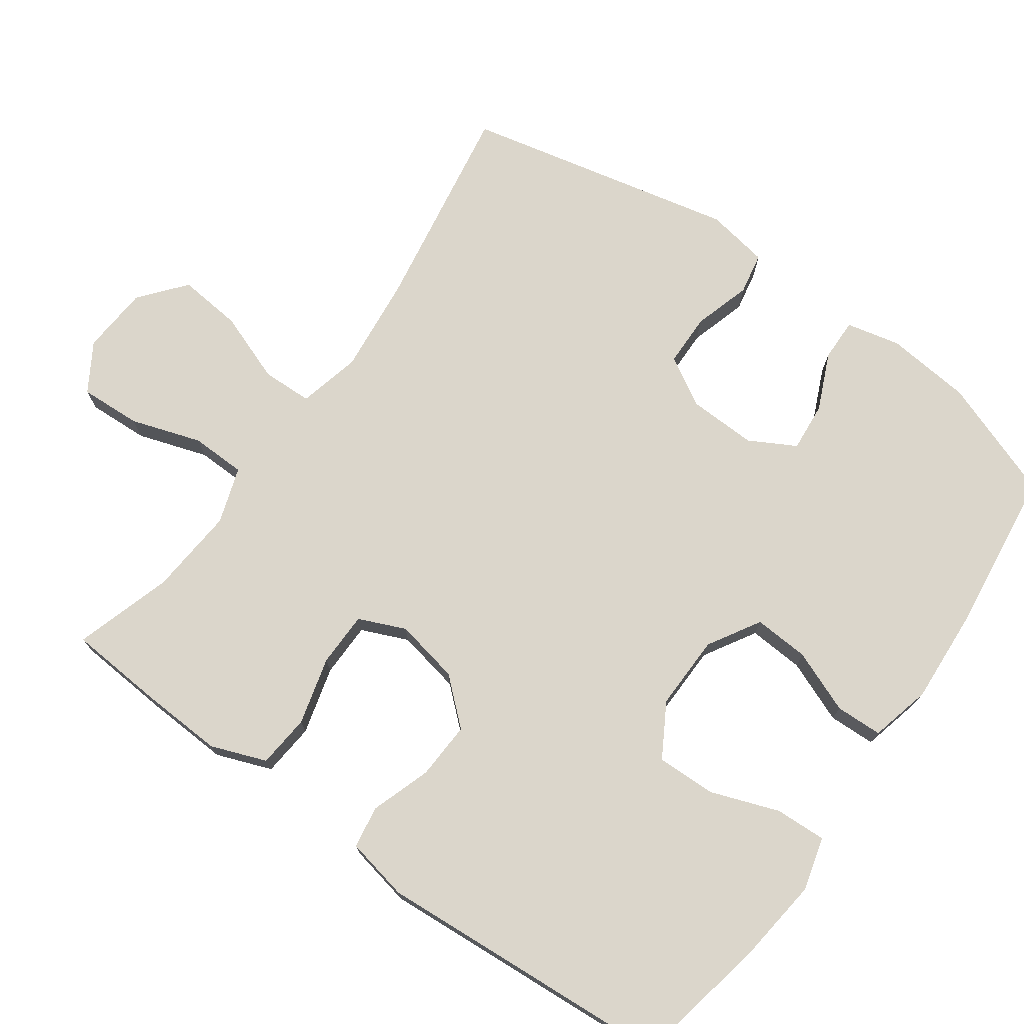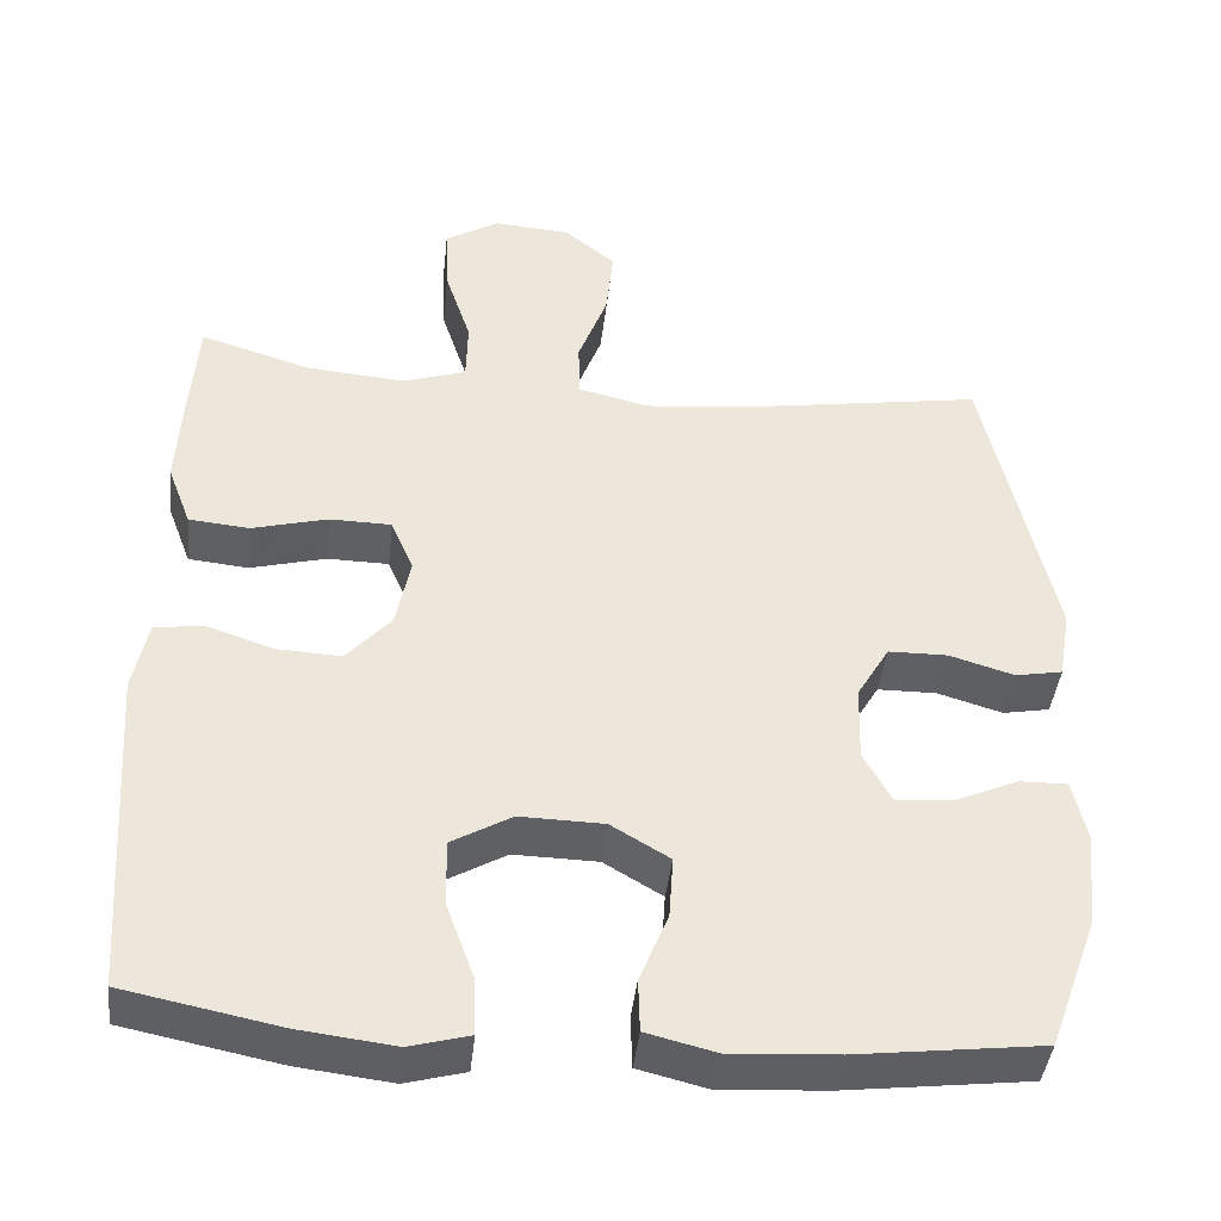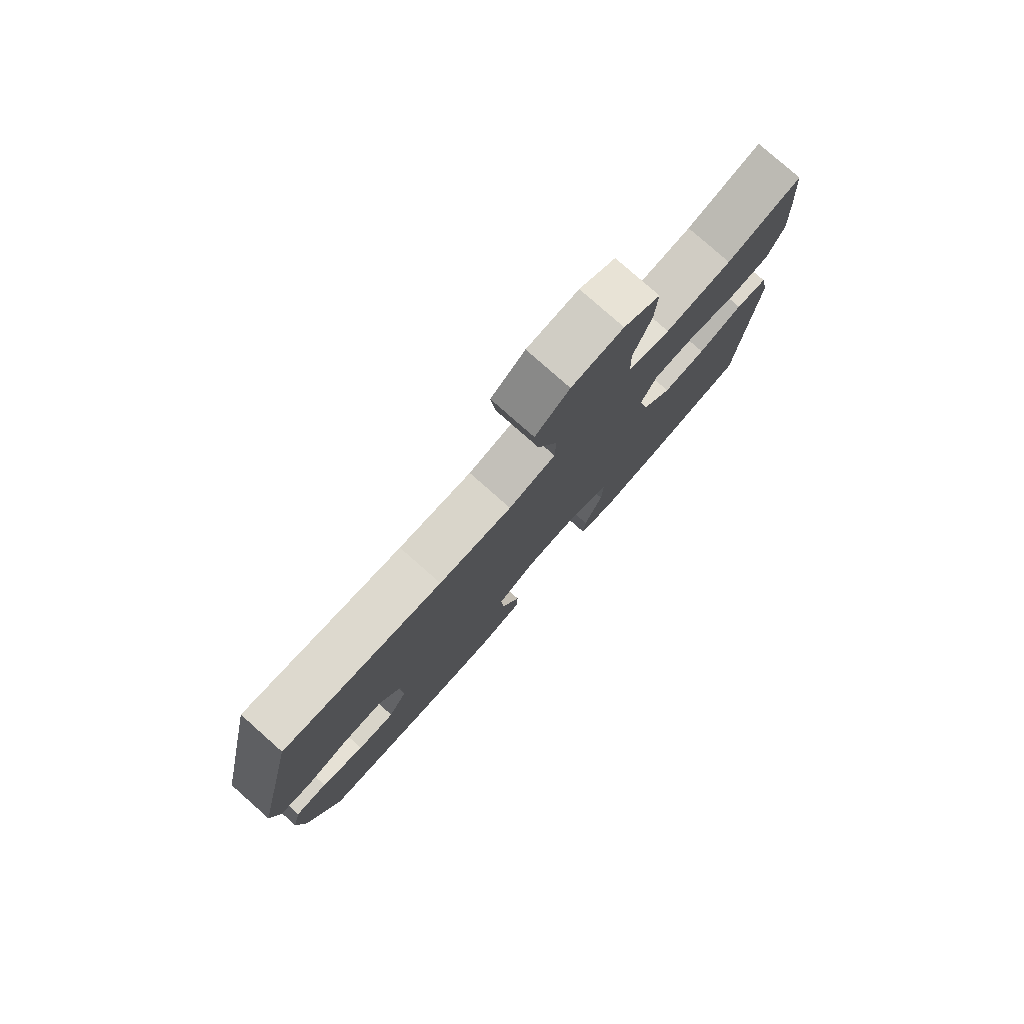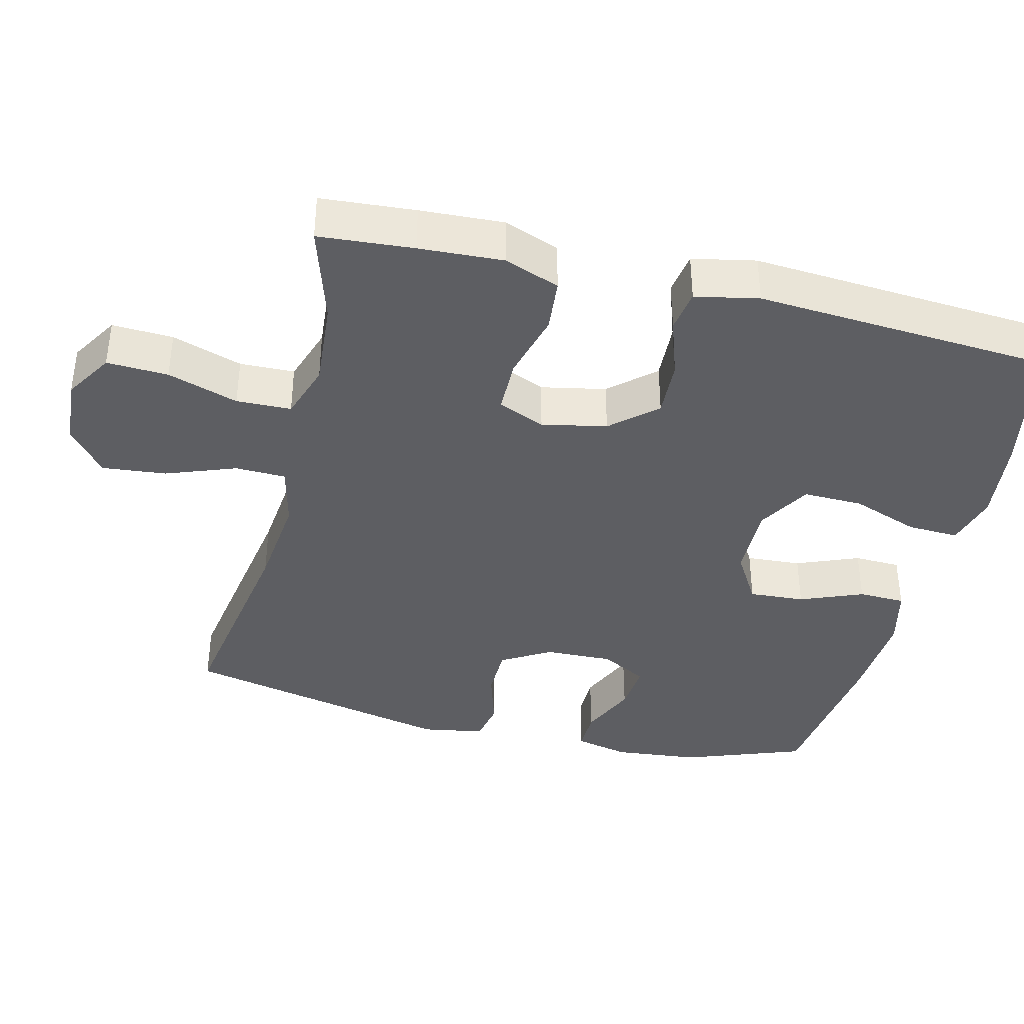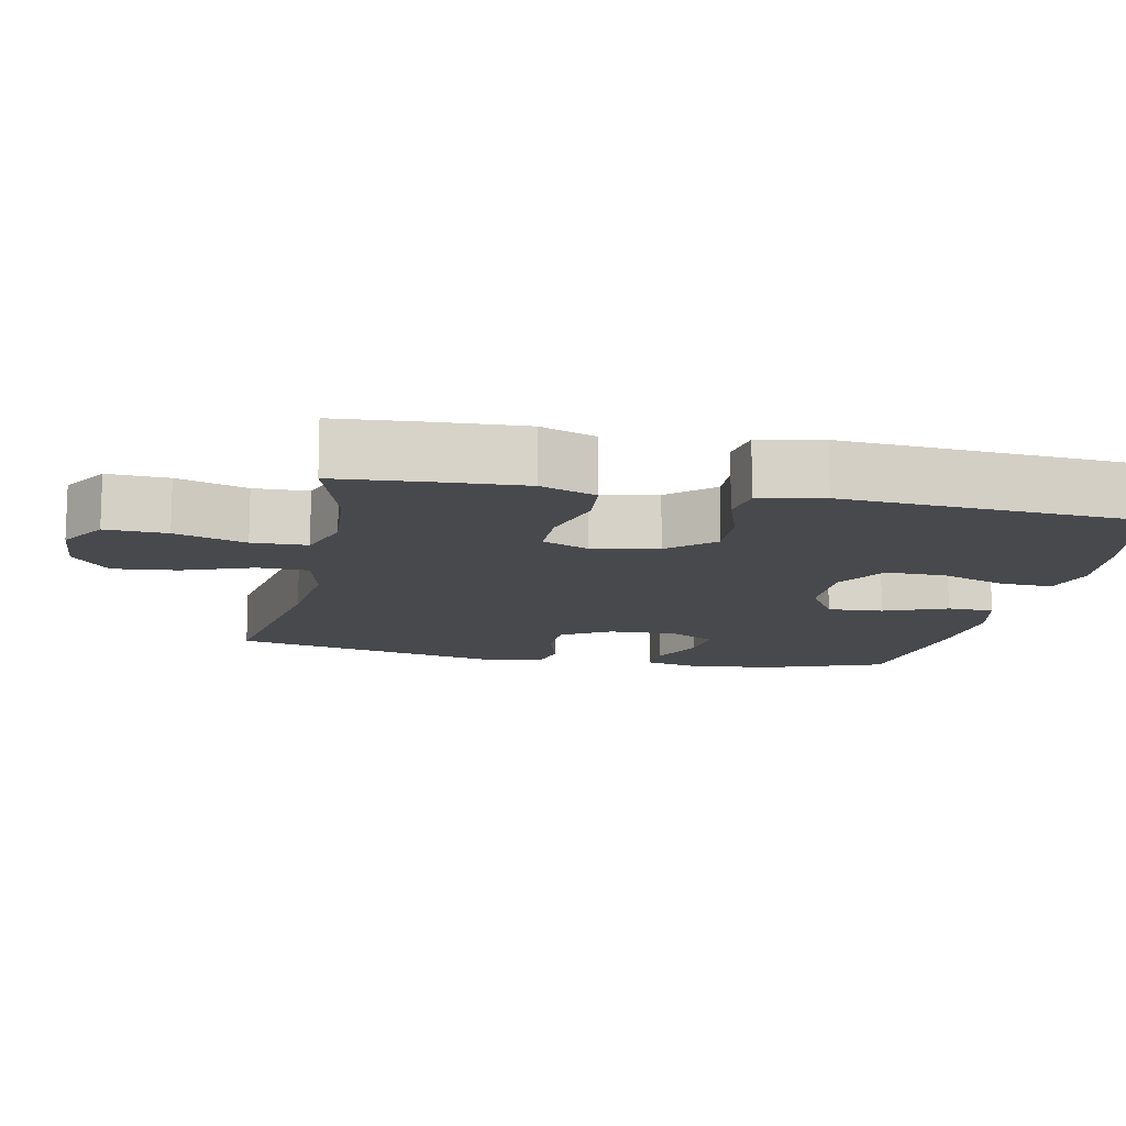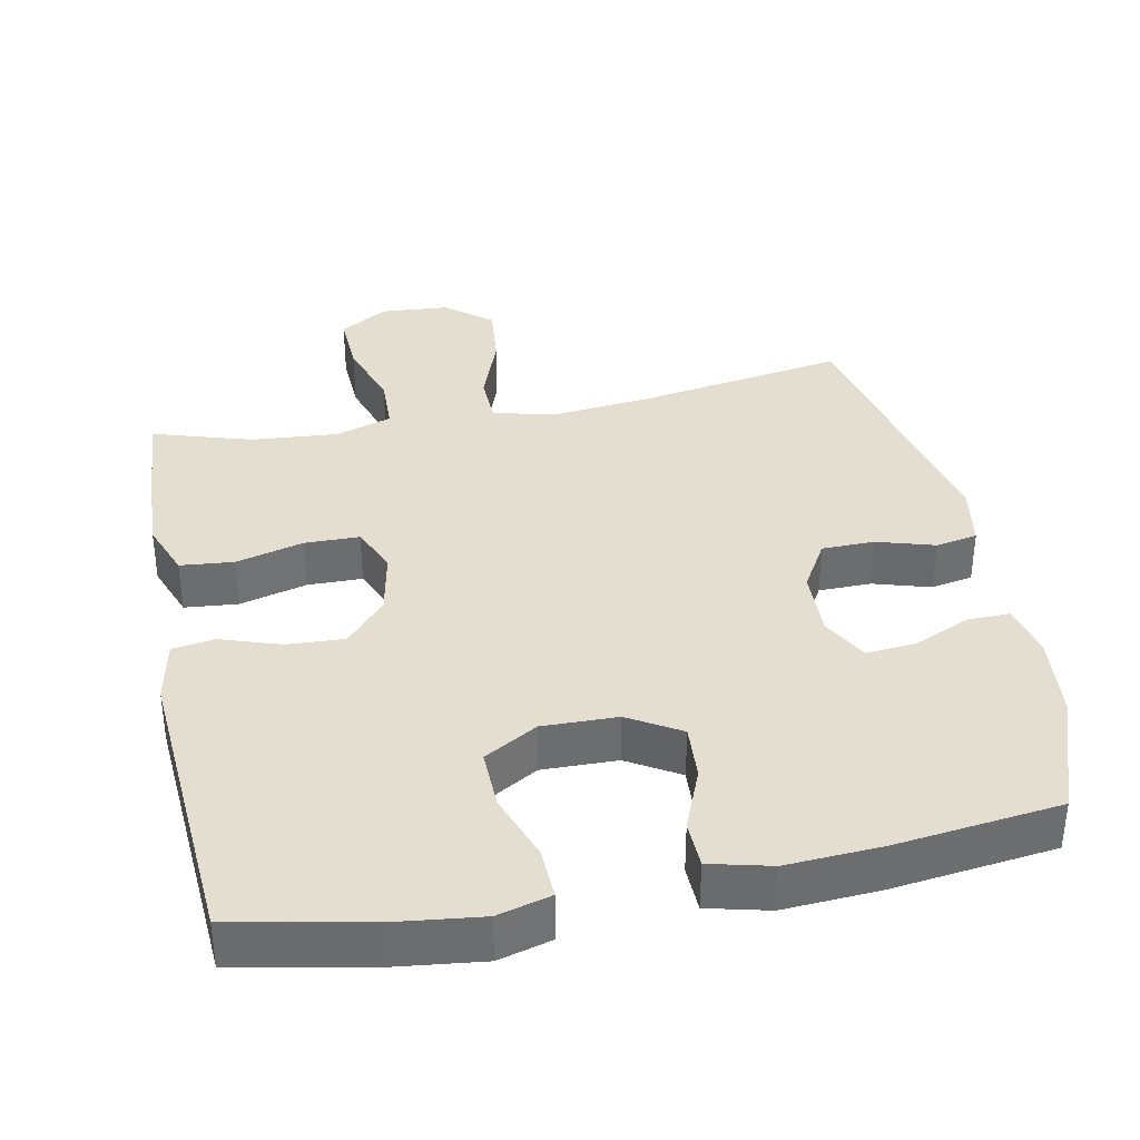
<metadata>
{"format":"obj","ext":"obj","renderer":"f3d","projection":"perspective","resolution":1024,"background":"white","views":[{"elev":73.6,"azim":125.5,"up":"+Y"},{"elev":-42.3,"azim":173.7,"up":"+Z"},{"elev":79.4,"azim":-48.5,"up":"+Z"},{"elev":-38.7,"azim":76.2,"up":"+Y"},{"elev":-12.5,"azim":78.3,"up":"+Y"},{"elev":36.5,"azim":168.7,"up":"+Y"}]}
</metadata>
<code>
v 0.5 0.07 0.5
v 0.51 0.07 0.369
v 0.516 0.07 0.253
v 0.487 0.07 0.176
v 0.413 0.07 0.169
v 0.319 0.07 0.194
v 0.243 0.07 0.193
v 0.215 0.07 0.128
v 0.233 0.07 0.038
v 0.288 0.07 -0.024
v 0.368 0.07 -0.02
v 0.451 0.07 0.008
v 0.51 0.07 -0.001
v 0.528 0.07 -0.089
v 0.5 0.07 -0.5
v 0.309 0.07 -0.538
v 0.192 0.07 -0.552
v 0.118 0.07 -0.532
v 0.121 0.07 -0.461
v 0.155 0.07 -0.367
v 0.157 0.07 -0.284
v 0.083 0.07 -0.241
v -0.021 0.07 -0.243
v -0.093 0.07 -0.286
v -0.088 0.07 -0.363
v -0.053 0.07 -0.45
v -0.055 0.07 -0.515
v -0.14 0.07 -0.536
v -0.272 0.07 -0.528
v -0.5 0.07 -0.5
v -0.561 0.07 -0.333
v -0.573 0.07 -0.214
v -0.556 0.07 -0.139
v -0.497 0.07 -0.14
v -0.418 0.07 -0.175
v -0.349 0.07 -0.181
v -0.314 0.07 -0.117
v -0.317 0.07 -0.022
v -0.357 0.07 0.046
v -0.43 0.07 0.047
v -0.51 0.07 0.023
v -0.568 0.07 0.034
v -0.583 0.07 0.121
v -0.5 0.07 0.5
v -0.206 0.07 0.452
v -0.071 0.07 0.438
v 0.016 0.07 0.459
v 0.018 0.07 0.529
v -0.018 0.07 0.626
v -0.027 0.07 0.715
v 0.036 0.07 0.767
v 0.131 0.07 0.774
v 0.198 0.07 0.733
v 0.194 0.07 0.648
v 0.162 0.07 0.55
v 0.164 0.07 0.474
v 0.242 0.07 0.448
v 0.364 0.07 0.458
v 0.5 0 0.5
v 0.51 0 0.369
v 0.516 0 0.253
v 0.487 0 0.176
v 0.413 0 0.169
v 0.319 0 0.194
v 0.243 0 0.193
v 0.215 0 0.128
v 0.233 0 0.038
v 0.288 0 -0.024
v 0.368 0 -0.02
v 0.451 0 0.008
v 0.51 0 -0.001
v 0.528 0 -0.089
v 0.5 0 -0.5
v 0.309 0 -0.538
v 0.192 0 -0.552
v 0.118 0 -0.532
v 0.121 0 -0.461
v 0.155 0 -0.367
v 0.157 0 -0.284
v 0.083 0 -0.241
v -0.021 0 -0.243
v -0.093 0 -0.286
v -0.088 0 -0.363
v -0.053 0 -0.45
v -0.055 0 -0.515
v -0.14 0 -0.536
v -0.272 0 -0.528
v -0.5 0 -0.5
v -0.561 0 -0.333
v -0.573 0 -0.214
v -0.556 0 -0.139
v -0.497 0 -0.14
v -0.418 0 -0.175
v -0.349 0 -0.181
v -0.314 0 -0.117
v -0.317 0 -0.022
v -0.357 0 0.046
v -0.43 0 0.047
v -0.51 0 0.023
v -0.568 0 0.034
v -0.583 0 0.121
v -0.5 0 0.5
v -0.206 0 0.452
v -0.071 0 0.438
v 0.016 0 0.459
v 0.018 0 0.529
v -0.018 0 0.626
v -0.027 0 0.715
v 0.036 0 0.767
v 0.131 0 0.774
v 0.198 0 0.733
v 0.194 0 0.648
v 0.162 0 0.55
v 0.164 0 0.474
v 0.242 0 0.448
v 0.364 0 0.458
f 52 53 54 55
f 52 55 56
f 51 52 56
f 48 49 50 51
f 47 48 51 56
f 46 47 56 57
f 42 43 44 45
f 40 41 42 45
f 39 40 45 46
f 38 39 46 57
f 32 33 34 35
f 32 35 36
f 31 32 36
f 30 31 36
f 29 30 36 37
f 25 26 27 28
f 24 25 28 29
f 17 18 19 20
f 17 20 21
f 16 17 21
f 15 16 21
f 14 15 21
f 11 12 13 14
f 10 11 14 21
f 9 10 21 22
f 3 4 5 6
f 3 6 7
f 58 1 2 3
f 58 3 7
f 57 58 7
f 38 57 7 8
f 24 29 37 38
f 23 24 38 8
f 8 9 22 23
f 113 112 111 110
f 114 113 110
f 114 110 109
f 109 108 107 106
f 114 109 106 105
f 115 114 105 104
f 103 102 101 100
f 103 100 99 98
f 104 103 98 97
f 115 104 97 96
f 93 92 91 90
f 94 93 90
f 94 90 89
f 94 89 88
f 95 94 88 87
f 86 85 84 83
f 87 86 83 82
f 78 77 76 75
f 79 78 75
f 79 75 74
f 79 74 73
f 79 73 72
f 72 71 70 69
f 79 72 69 68
f 80 79 68 67
f 64 63 62 61
f 65 64 61
f 61 60 59 116
f 65 61 116
f 65 116 115
f 66 65 115 96
f 96 95 87 82
f 66 96 82 81
f 81 80 67 66
f 1 59 60 2
f 2 60 61 3
f 3 61 62 4
f 4 62 63 5
f 5 63 64 6
f 6 64 65 7
f 7 65 66 8
f 8 66 67 9
f 9 67 68 10
f 10 68 69 11
f 11 69 70 12
f 12 70 71 13
f 13 71 72 14
f 14 72 73 15
f 15 73 74 16
f 16 74 75 17
f 17 75 76 18
f 18 76 77 19
f 19 77 78 20
f 20 78 79 21
f 21 79 80 22
f 22 80 81 23
f 23 81 82 24
f 24 82 83 25
f 25 83 84 26
f 26 84 85 27
f 27 85 86 28
f 28 86 87 29
f 29 87 88 30
f 30 88 89 31
f 31 89 90 32
f 32 90 91 33
f 33 91 92 34
f 34 92 93 35
f 35 93 94 36
f 36 94 95 37
f 37 95 96 38
f 38 96 97 39
f 39 97 98 40
f 40 98 99 41
f 41 99 100 42
f 42 100 101 43
f 43 101 102 44
f 44 102 103 45
f 45 103 104 46
f 46 104 105 47
f 47 105 106 48
f 48 106 107 49
f 49 107 108 50
f 50 108 109 51
f 51 109 110 52
f 52 110 111 53
f 53 111 112 54
f 54 112 113 55
f 55 113 114 56
f 56 114 115 57
f 57 115 116 58
f 58 116 59 1

</code>
